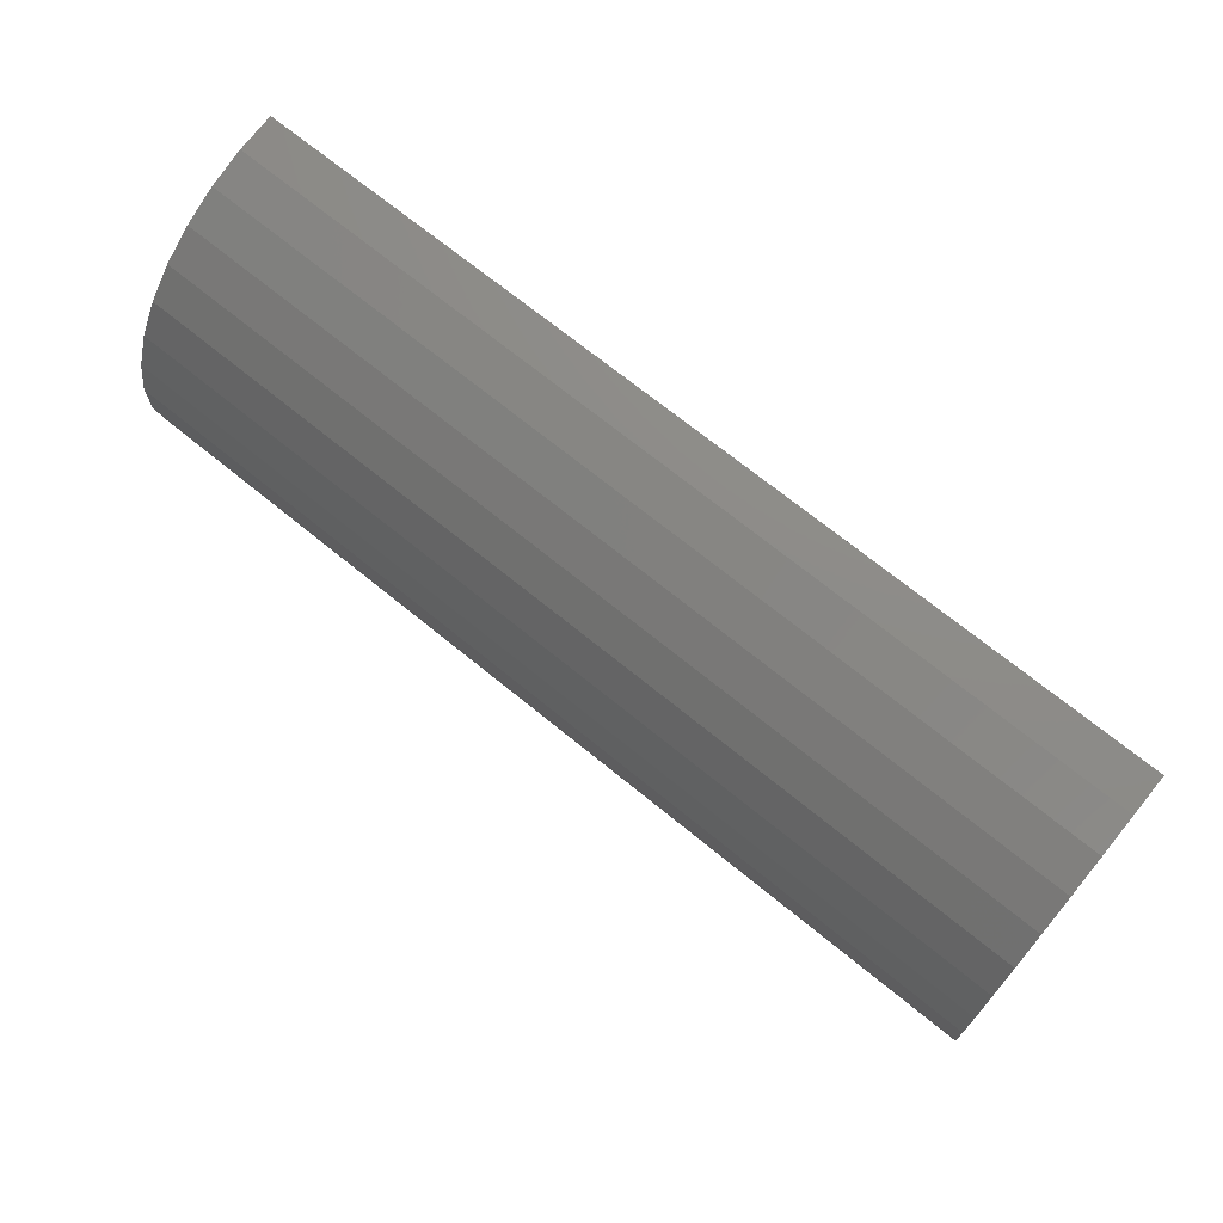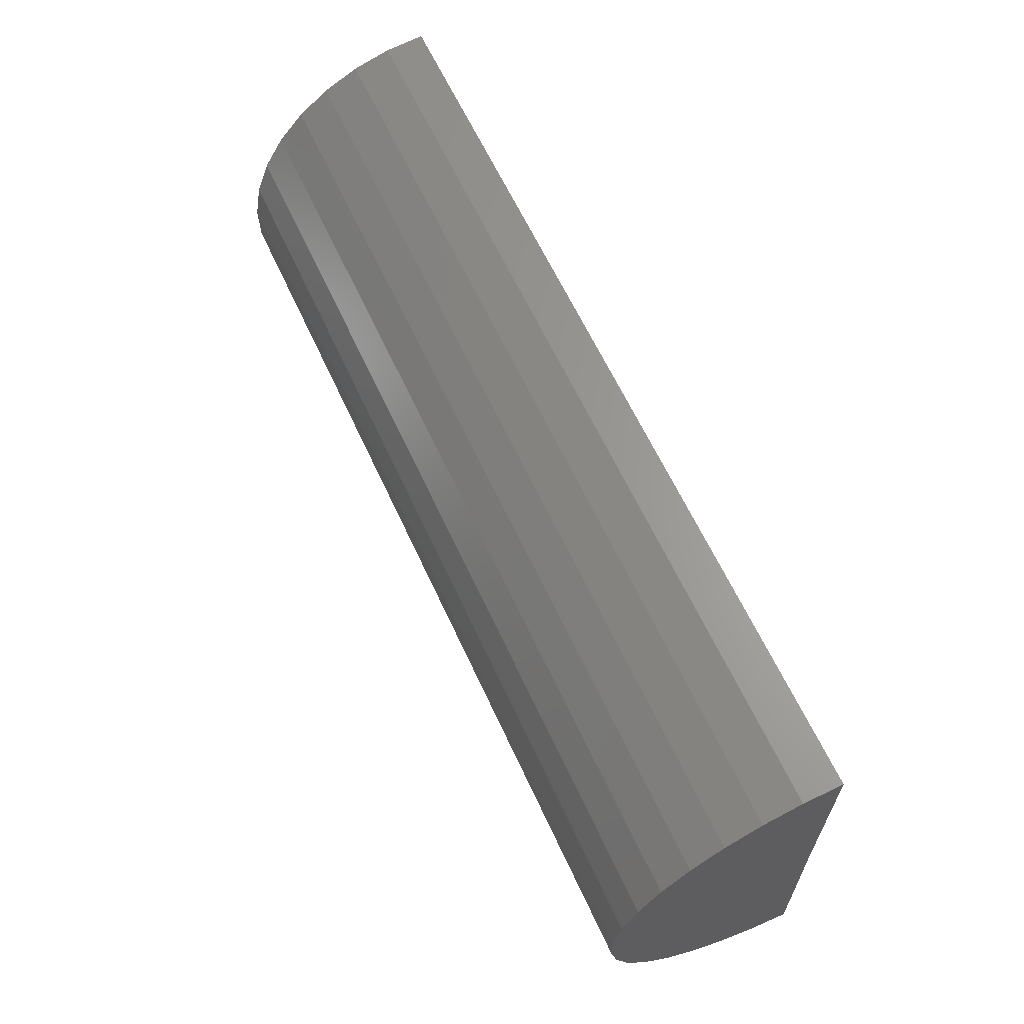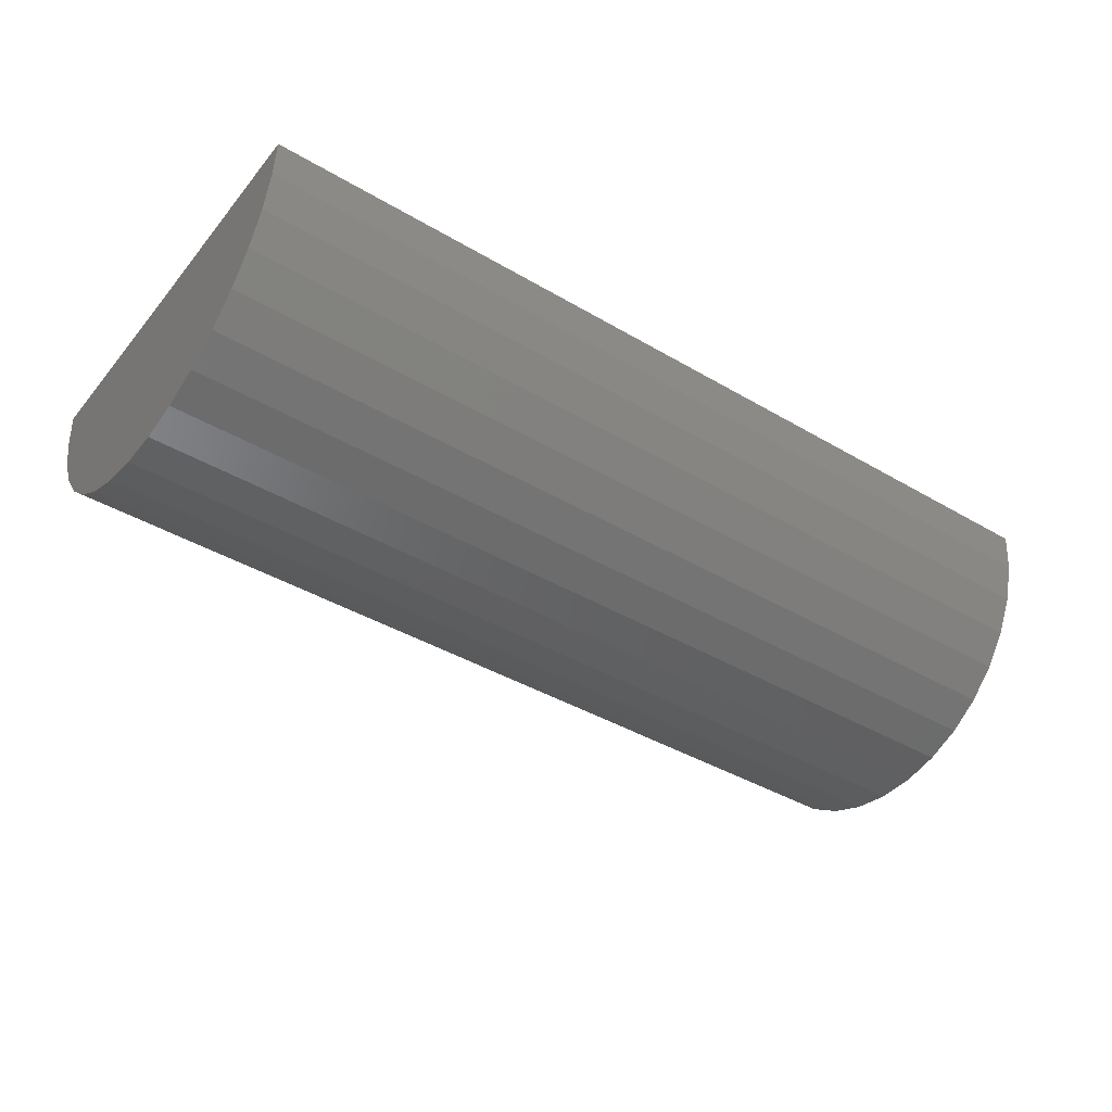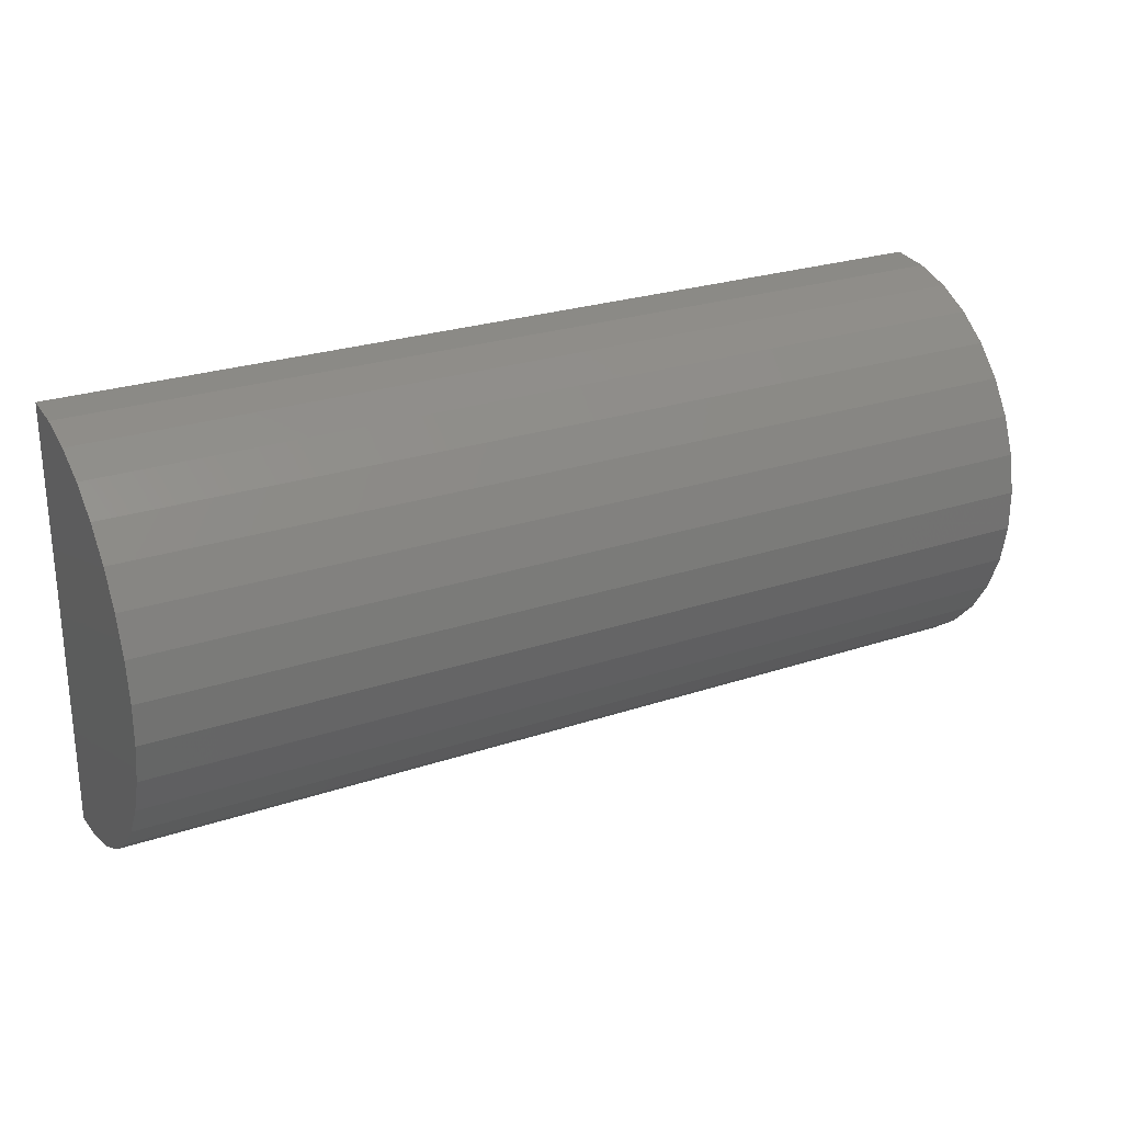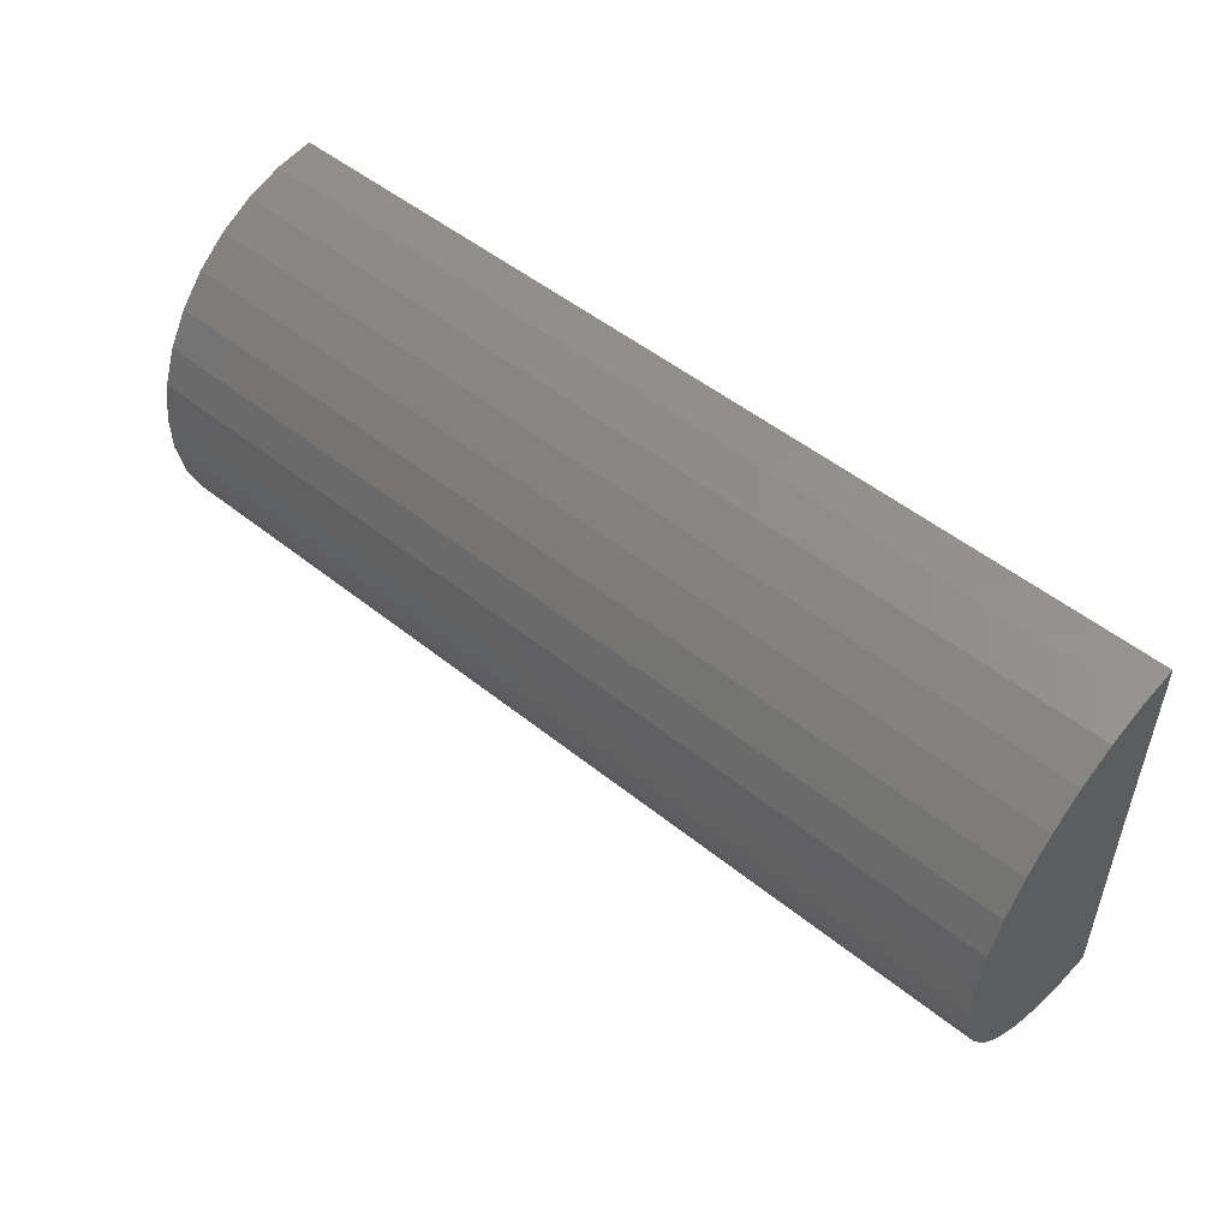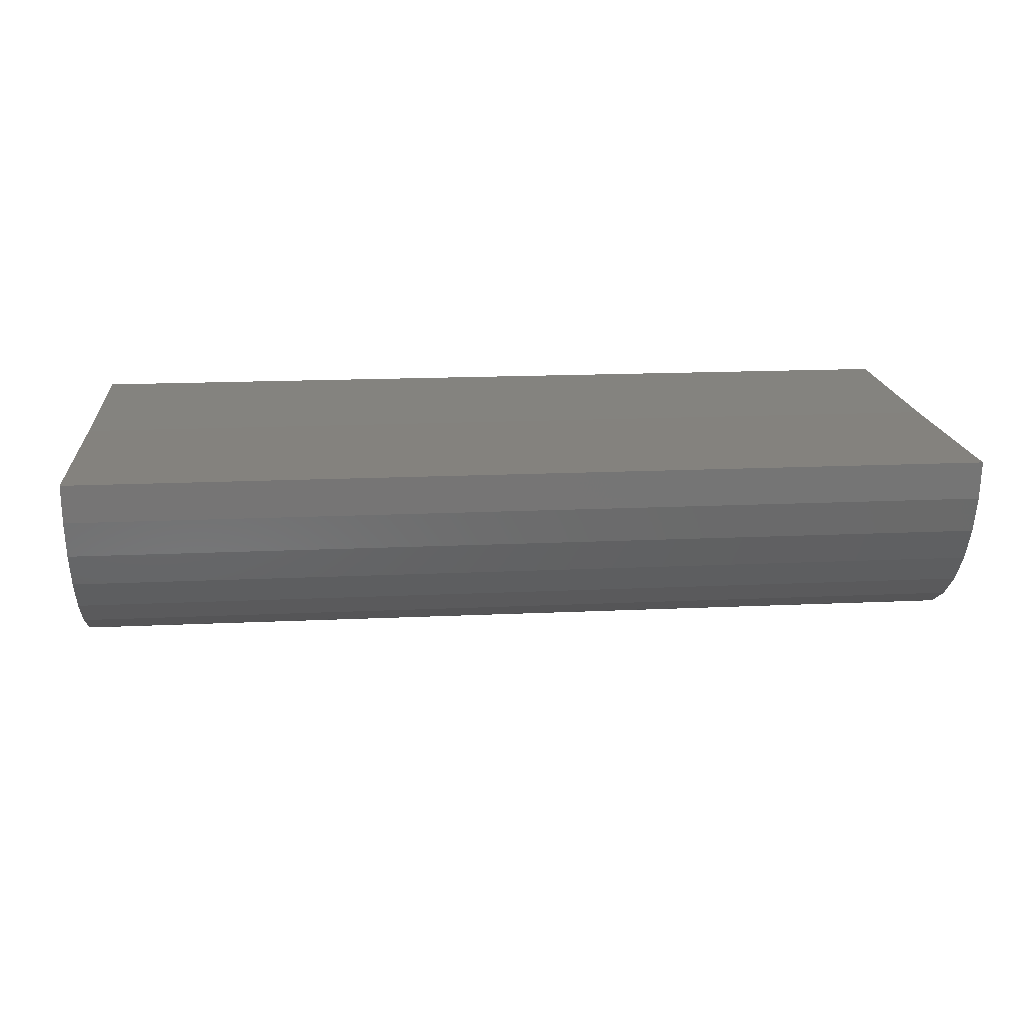
<metadata>
{"format":"stl","ext":"stl","renderer":"f3d","projection":"perspective","resolution":1024,"background":"white","views":[{"elev":70.3,"azim":39.2,"up":"+Z"},{"elev":62.9,"azim":65.3,"up":"+Z"},{"elev":-40.8,"azim":144.3,"up":"+Y"},{"elev":25.7,"azim":-28.2,"up":"+Z"},{"elev":51.4,"azim":41.0,"up":"+Z"},{"elev":17.1,"azim":-5.3,"up":"+Y"}]}
</metadata>
<code>
# stl→obj: 38 verts, 72 faces
v 0.1484 0 0
v 0.75 3.339e-17 -3.684e-17
v 0.1484 0.001716 -0.1393
v 0.75 0.001716 -0.1393
v 0.1484 4.735e-34 0.1393
v 0.75 3.339e-17 0.1393
v 0.1484 -0.02401 -0.1372
v 0.1484 -0.04891 -0.1304
v 0.1484 -0.07213 -0.1192
v 0.1484 -0.09288 -0.1038
v 0.1484 -0.1104 -0.08492
v 0.1484 -0.1242 -0.06309
v 0.1484 -0.1337 -0.03909
v 0.1484 -0.1386 -0.01376
v 0.1484 -0.1388 0.01205
v 0.1484 -0.1342 0.03744
v 0.1484 -0.125 0.06155
v 0.1484 -0.1115 0.08355
v 0.1484 -0.09415 0.1027
v 0.1484 -0.07359 0.1183
v 0.1484 -0.05051 0.1298
v 0.1484 -0.0257 0.1369
v 0.75 -0.02401 -0.1372
v 0.75 -0.04891 -0.1304
v 0.75 -0.07213 -0.1192
v 0.75 -0.09288 -0.1038
v 0.75 -0.1104 -0.08492
v 0.75 -0.1242 -0.06309
v 0.75 -0.1337 -0.03909
v 0.75 -0.1386 -0.01376
v 0.75 -0.1388 0.01205
v 0.75 -0.1342 0.03744
v 0.75 -0.125 0.06155
v 0.75 -0.1115 0.08355
v 0.75 -0.09415 0.1027
v 0.75 -0.07359 0.1183
v 0.75 -0.05051 0.1298
v 0.75 -0.0257 0.1369
f 1 2 3
f 3 2 4
f 1 5 2
f 2 5 6
f 1 3 7
f 1 7 8
f 1 8 9
f 1 9 10
f 1 10 11
f 1 11 12
f 1 12 13
f 1 13 14
f 1 14 15
f 1 15 16
f 1 16 17
f 1 17 18
f 1 18 19
f 1 19 20
f 1 20 21
f 1 21 22
f 1 22 5
f 3 4 7
f 7 4 23
f 7 23 8
f 8 23 24
f 8 24 9
f 9 24 25
f 9 25 10
f 10 25 26
f 10 26 11
f 11 26 27
f 11 27 12
f 12 27 28
f 12 28 13
f 13 28 29
f 13 29 14
f 14 29 30
f 14 30 15
f 15 30 31
f 15 31 16
f 16 31 32
f 16 32 17
f 17 32 33
f 17 33 18
f 18 33 34
f 18 34 19
f 19 34 35
f 19 35 20
f 20 35 36
f 20 36 21
f 21 36 37
f 21 37 22
f 22 37 38
f 22 38 5
f 5 38 6
f 2 6 38
f 2 38 37
f 2 37 36
f 2 36 35
f 2 35 34
f 2 34 33
f 2 33 32
f 2 32 31
f 2 31 30
f 2 30 29
f 2 29 28
f 2 28 27
f 2 27 26
f 2 26 25
f 2 25 24
f 2 24 23
f 2 23 4

</code>
